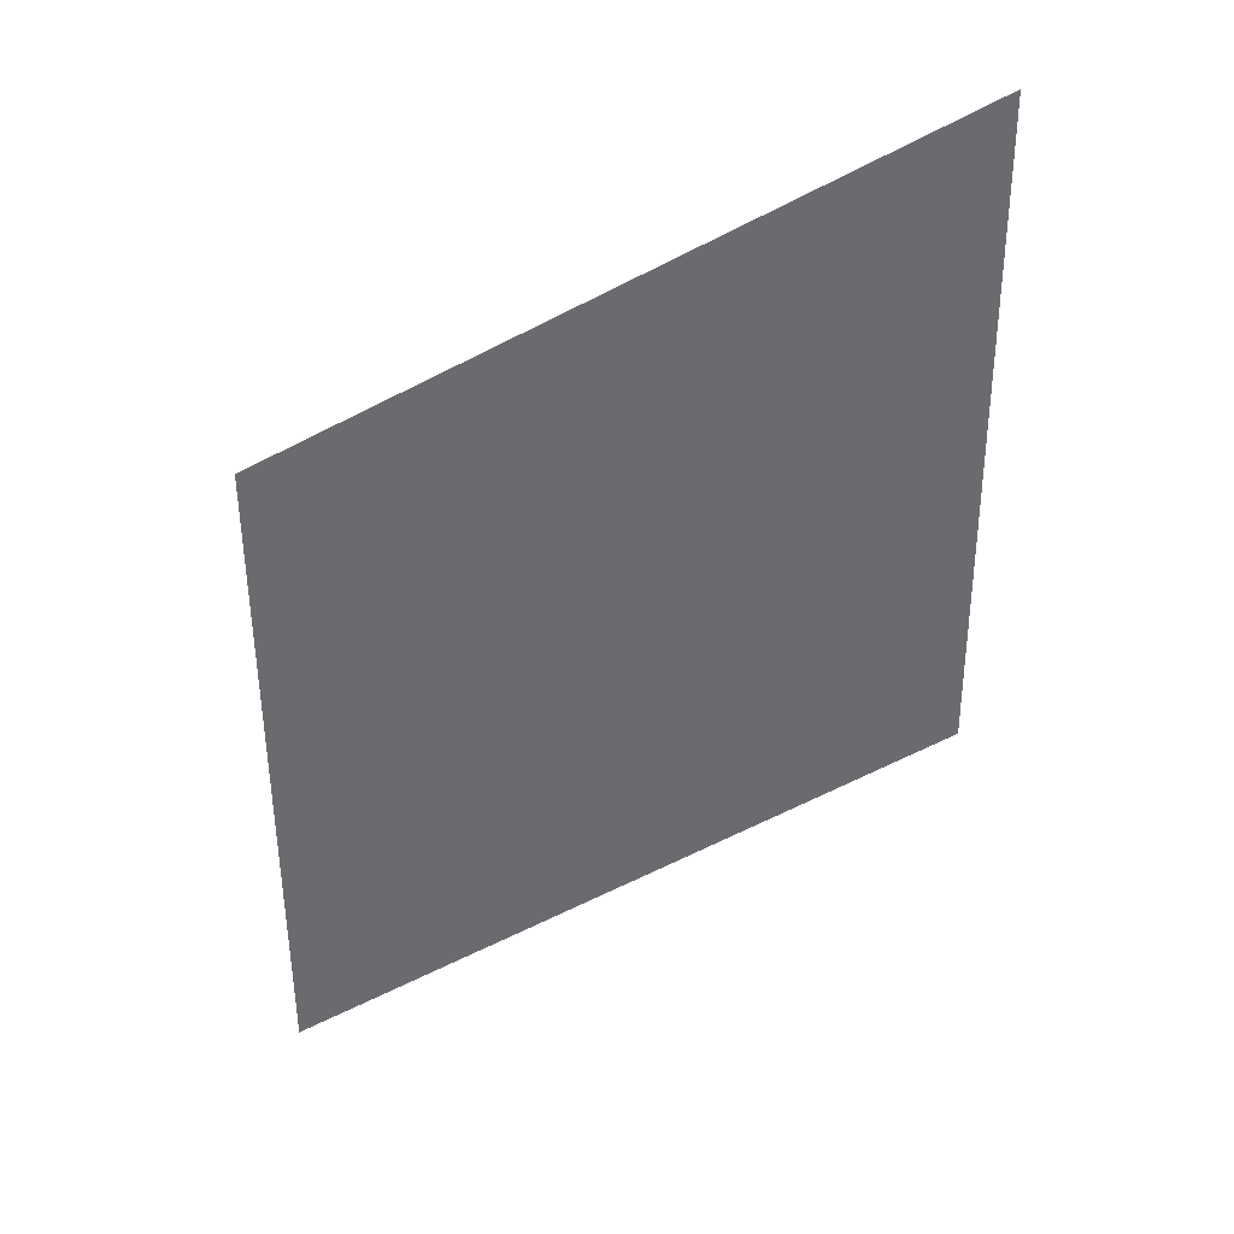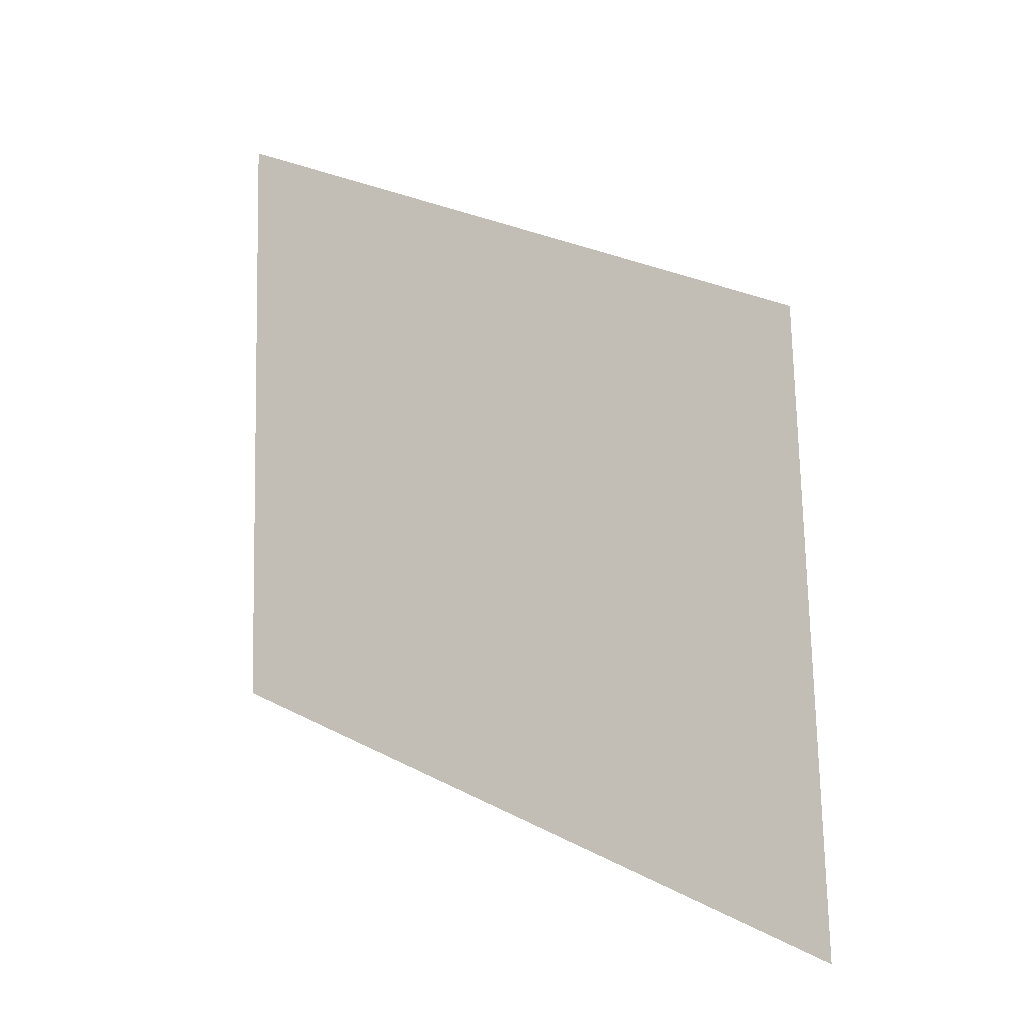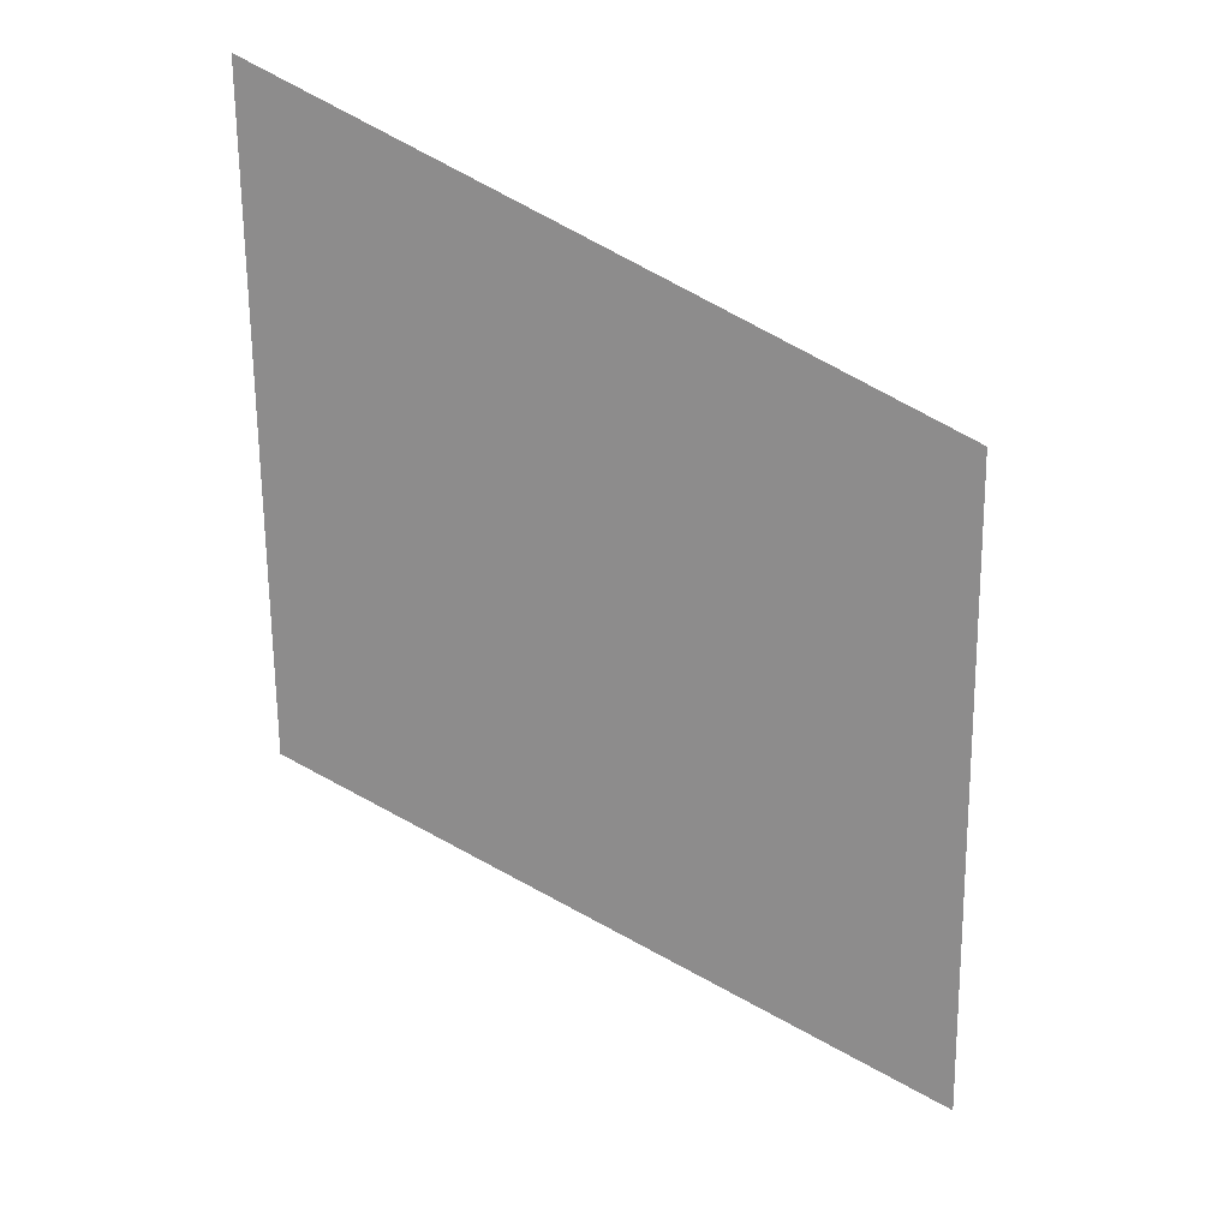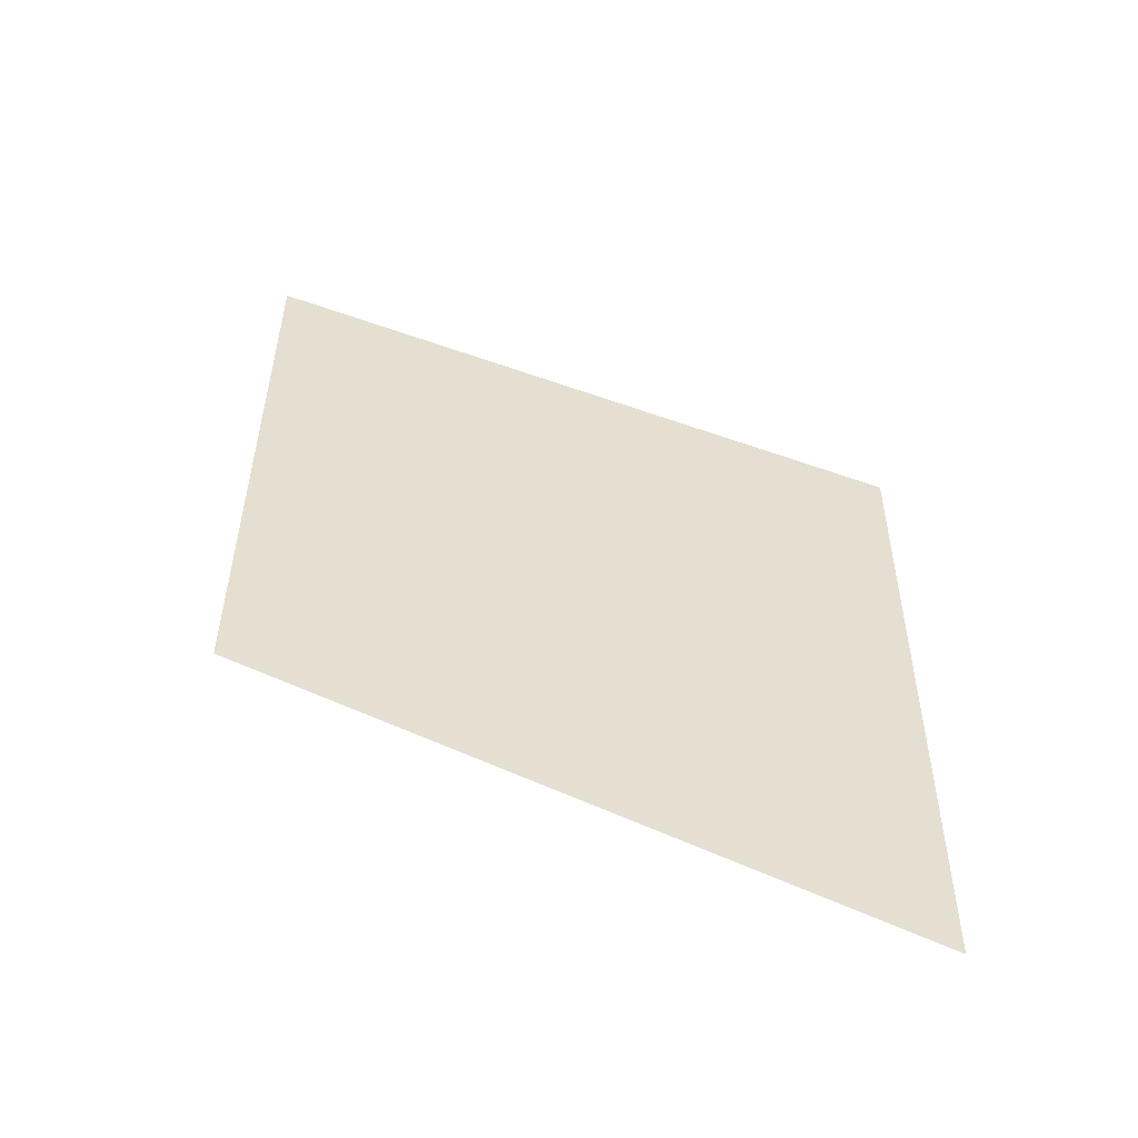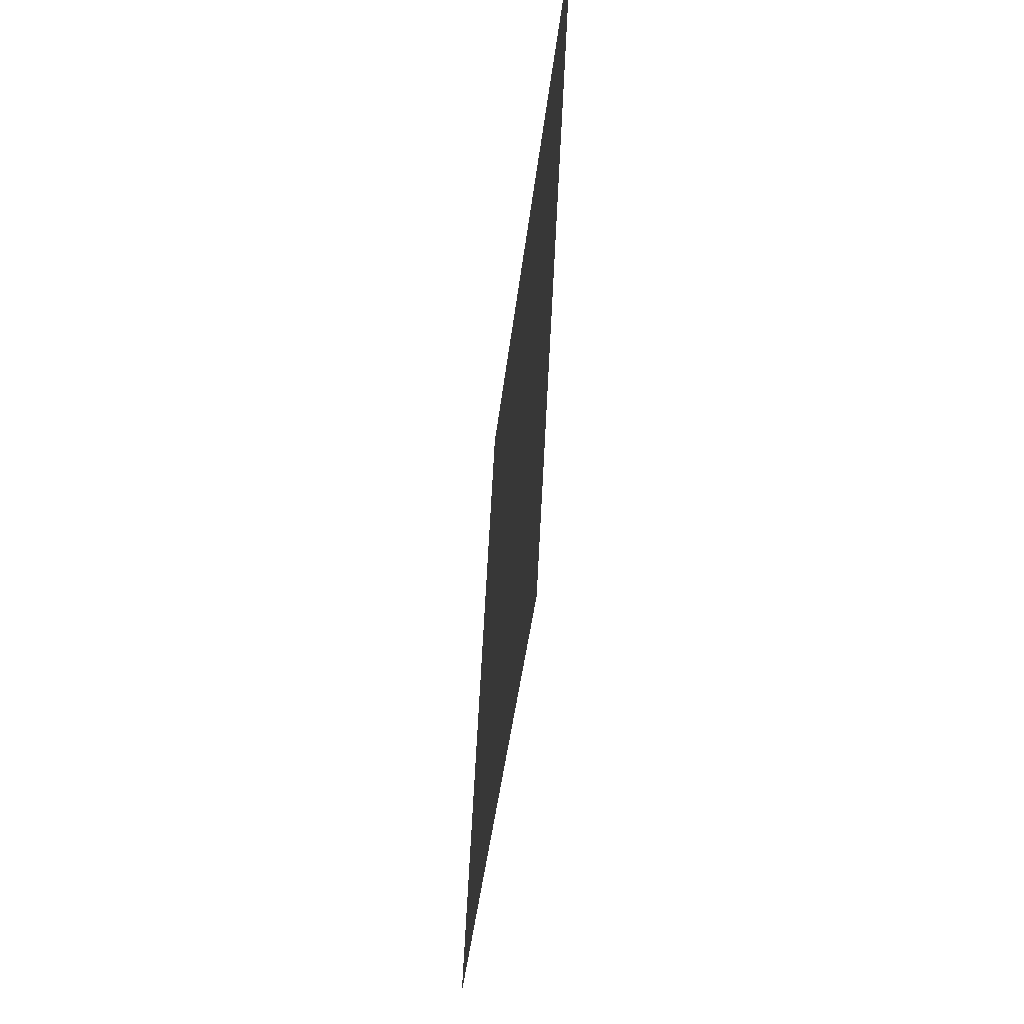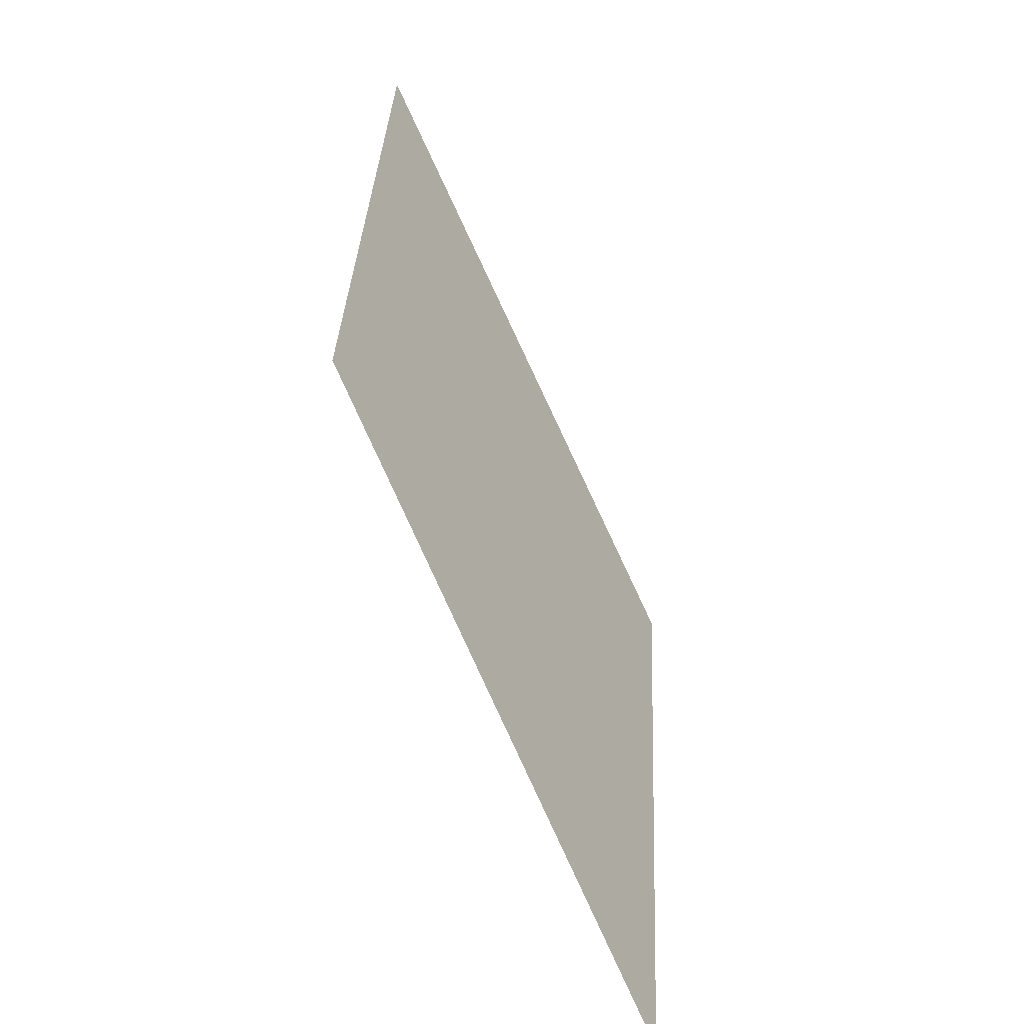
<metadata>
{"format":"obj","ext":"obj","renderer":"f3d","projection":"perspective","resolution":1024,"background":"white","views":[{"elev":40.2,"azim":174.1,"up":"+Z"},{"elev":-18.9,"azim":24.7,"up":"+Z"},{"elev":20.5,"azim":10.3,"up":"+Z"},{"elev":-57.2,"azim":-4.2,"up":"+Z"},{"elev":-14.9,"azim":-95.5,"up":"+Z"},{"elev":-57.4,"azim":-59.9,"up":"+Z"}]}
</metadata>
<code>
o mesh254/mesh254-geometry#mesh254-geometry
v -0.02861 0.04802 0.2117
v -0.02922 0.04797 0.2126
v -0.02922 0.04801 0.212
v -0.02861 0.04799 0.2123
f 1 2 3
f 2 1 4
f 3 2 1
f 4 1 2

</code>
